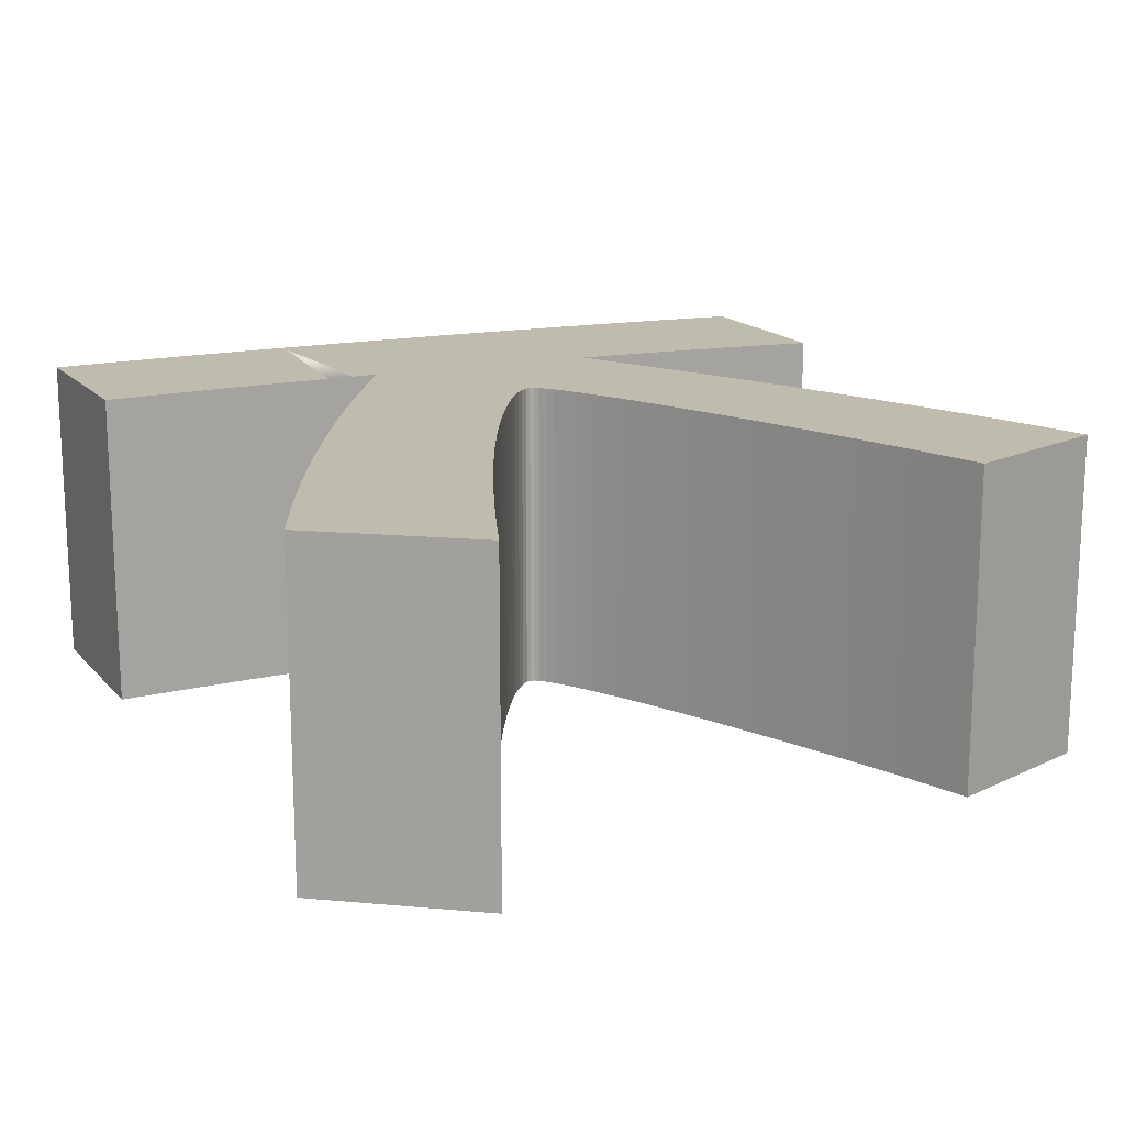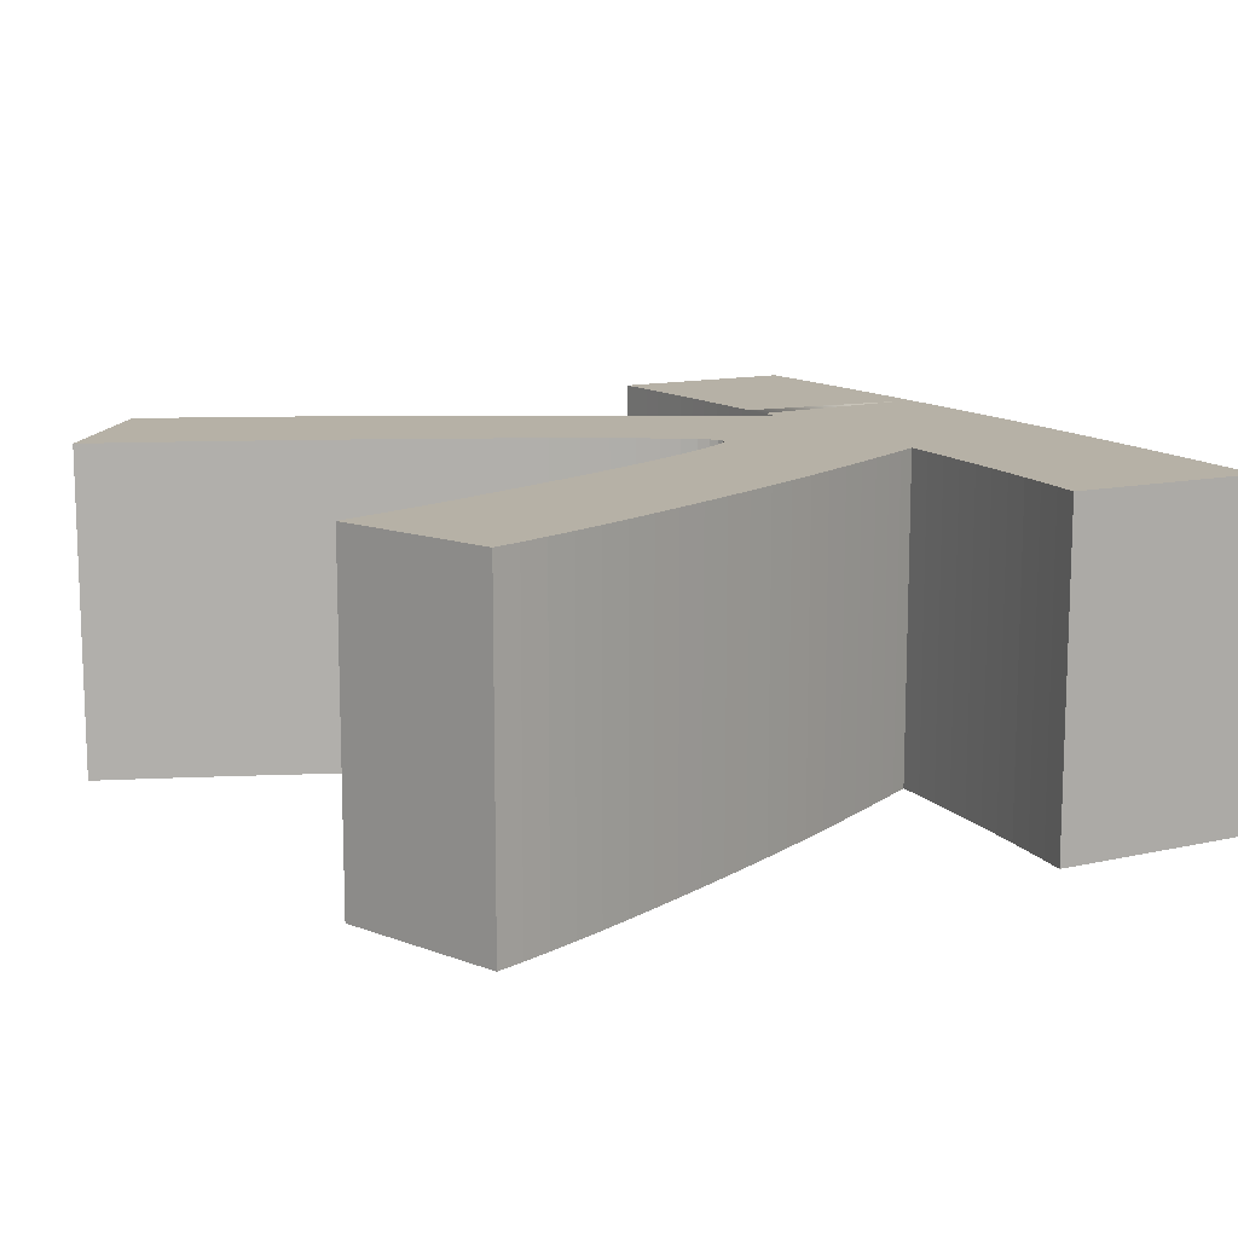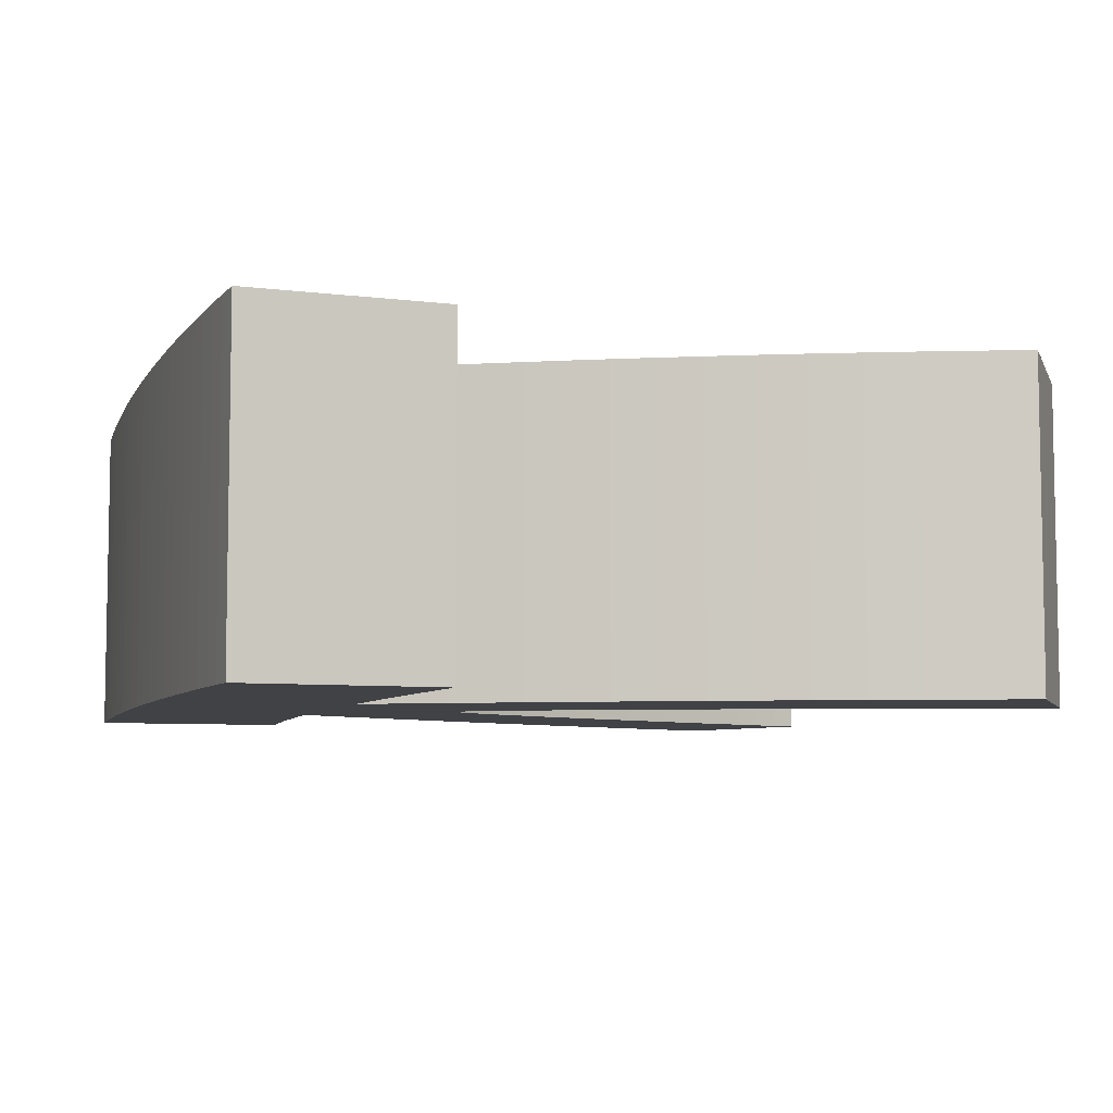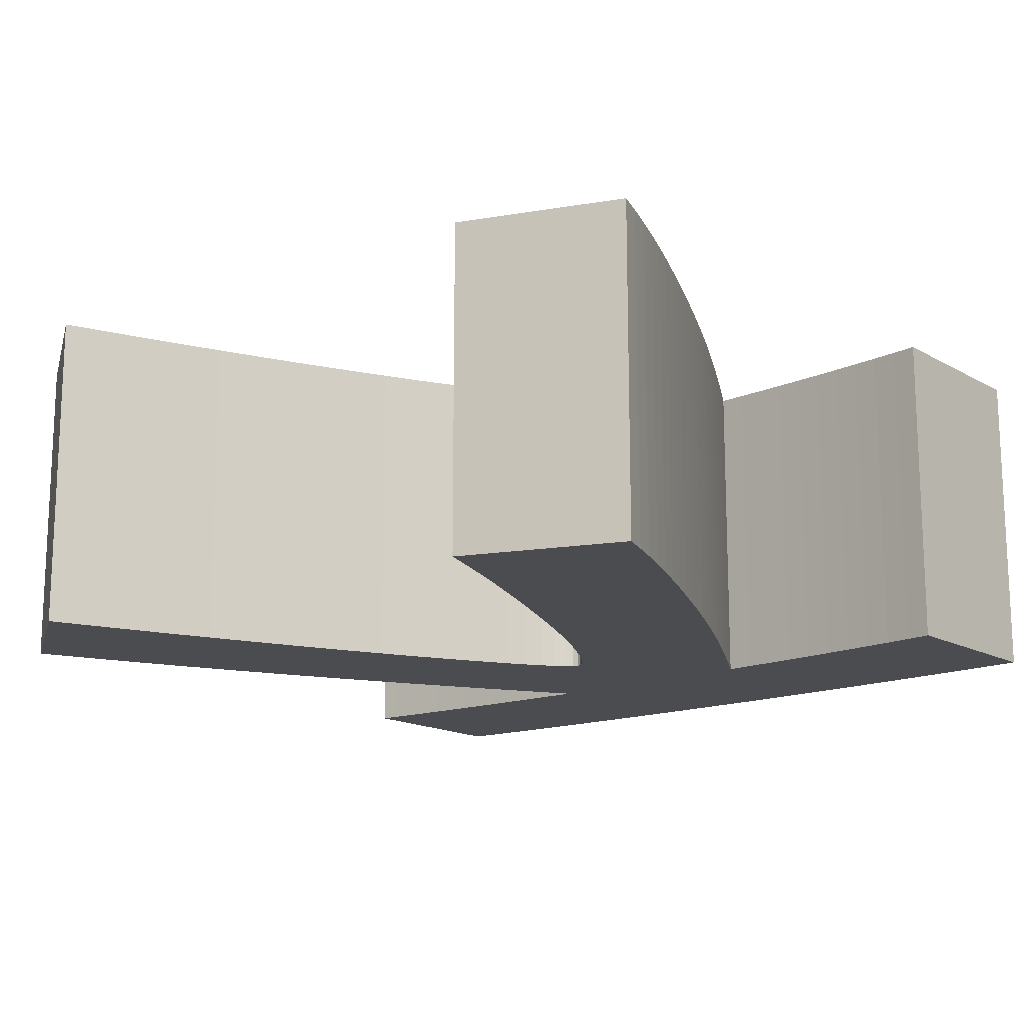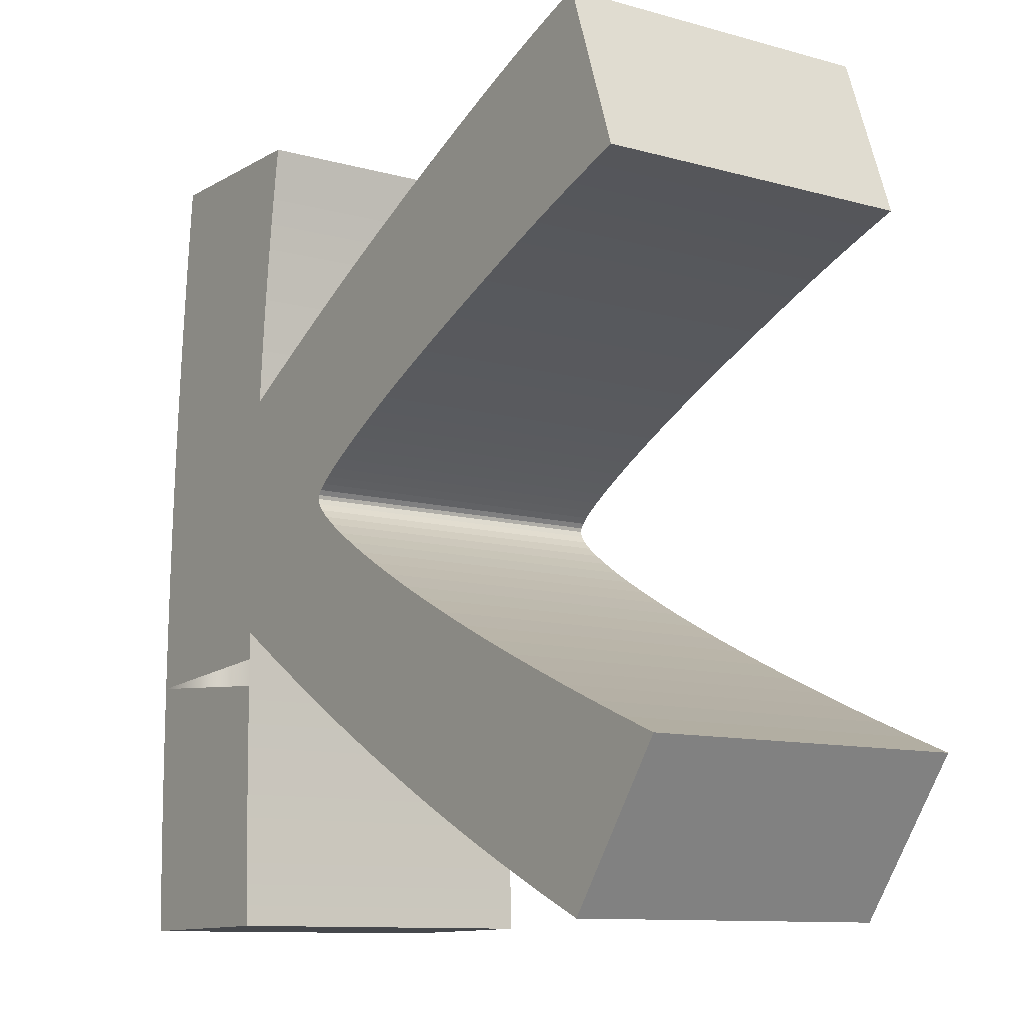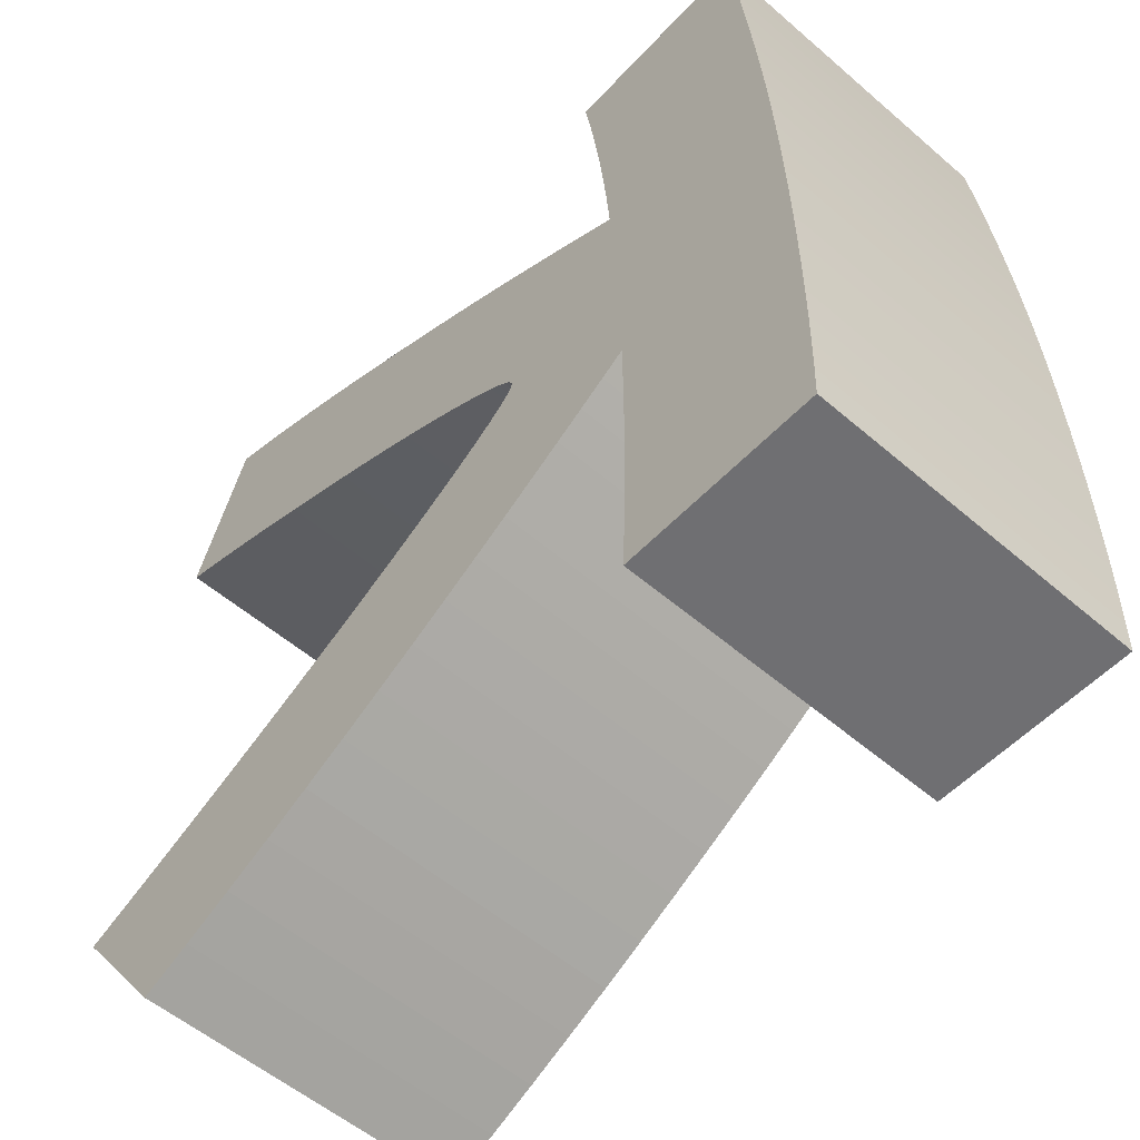
<metadata>
{"format":"obj","ext":"obj","renderer":"f3d","projection":"perspective","resolution":1024,"background":"white","views":[{"elev":15.9,"azim":64.4,"up":"+Z"},{"elev":12.1,"azim":150.9,"up":"+Z"},{"elev":-6.5,"azim":-19.9,"up":"+Z"},{"elev":-15.0,"azim":129.0,"up":"+Z"},{"elev":-10.8,"azim":55.4,"up":"+Y"},{"elev":-55.4,"azim":-132.1,"up":"+Y"}]}
</metadata>
<code>
o 000_3D_Text_-_K
g 3D_Text_-_K
v -13.32 0.061 0
v -7.358 -0.004 -0
v -7.333 -0.676 -0
v -13.29 -1.018 -0
v -7.015 16.44 0
v -12.9 16.52 0
v -12.8 17.87 0
v -6.941 17.28 0
v -7.455 5.132 0
v -13.35 4.794 0
v -13.34 6.011 0
v -7.455 5.558 0
v -1.083 12.49 0
v -4.403 16.27 0
v -3.596 16.71 0
v -0.558 12.78 0
v -13.32 7.257 0
v -7.455 6.838 0
v -7.455 6.412 0
v 10.97 17.7 0
v 10.11 17.39 0
v 7.487 21.91 0
v 8.385 22.26 0
v 9.257 17.07 0
v 6.566 21.53 0
v 11.82 17.99 0
v 9.258 22.59 0
v -2.753 17.15 0
v 0.017 13.07 0
v -7.402 1.398 0
v -13.34 1.191 0
v -13.35 2.372 0
v -7.421 2.124 0
v 8.4 16.74 0
v 5.622 21.13 0
v 1.976 14.02 0
v -0.997 18.05 0
v -0.082 18.5 0
v 2.699 14.35 0
v -3.142 4.641 0
v 0.118 8.471 0
v 0.936 8.025 0
v -2.073 4.023 0
v 7.542 16.4 0
v 4.666 20.71 0
v -6.774 18.95 0
v -12.69 19.21 0
v -12.57 20.54 0
v -6.679 19.79 0
v -4.147 5.235 0
v -0.622 8.892 0
v 4.153 0.713 0
v 7.158 5.016 0
v 8.361 4.488 0
v 5.564 0.028 0
v -7.28 -1.96 -0
v -13.25 -2.047 -0
v -7.307 -1.328 -0
v 6.691 16.06 0
v 3.711 20.29 0
v -13.36 3.604 0
v -7.446 3.607 0
v -7.436 2.86 0
v -1.558 12.23 0
v -1.983 11.98 0
v -5.161 15.86 0
v -7.453 4.364 0
v 1.288 13.7 0
v -1.887 17.6 0
v 0.855 18.95 0
v 3.457 14.69 0
v 2.793 1.398 0
v 5.99 5.542 0
v -2.357 11.75 0
v -5.869 15.47 0
v -6.47 21.44 0
v -12.44 21.85 0
v -12.31 23.15 0
v -6.355 22.25 0
v -5.943 6.319 0
v -2.358 9.994 0
v -1.868 9.658 0
v -5.081 5.795 0
v 0.635 13.38 0
v -1.284 9.288 0
v 5.858 15.71 0
v 2.758 19.85 0
v -7.381 0.687 0
v -2.671 11.54 0
v -2.916 11.35 0
v -6.529 15.11 0
v 4.24 15.03 0
v 1.806 19.41 0
v 1.833 7.553 0
v -0.944 3.389 0
v -6.578 20.62 0
v 9.582 3.965 0
v 7.027 -0.655 -0
v -6.735 6.809 0
v -7.455 7.265 0
v -3.175 10.76 0
v -3.012 10.54 0
v -3.09 11.18 0
v -7.14 14.76 0
v -12.99 15.16 0
v -7.081 15.6 0
v 5.041 15.37 0
v -2.74 10.29 0
v -6.861 18.12 0
v 1.489 2.077 0
v 4.873 6.059 0
v 2.795 7.064 0
v 0.243 2.74 0
v 10.82 3.446 0
v 8.542 -1.337 -0
v 3.808 6.566 0
v -13.29 8.53 0
v 13.36 2.422 0
v 10.11 -2.018 -0
v 12.08 2.931 0
v -3.23 10.93 0
v -3.195 11.04 0
v -13.2 11.15 0
v -13.14 12.48 0
v -13.25 9.831 0
v -13.07 13.82 0
v -7.455 5.985 0
v -7.358 -0.004 10
v -13.32 0.061 10
v -13.29 -1.018 10
v -7.333 -0.676 10
v -12.9 16.52 10
v -7.015 16.44 10
v -6.941 17.28 10
v -12.8 17.87 10
v -13.35 4.794 10
v -7.455 5.132 10
v -7.455 5.558 10
v -13.34 6.011 10
v -4.403 16.27 10
v -1.083 12.49 10
v -0.558 12.78 10
v -3.596 16.71 10
v -7.455 6.838 10
v -13.32 7.257 10
v -7.455 6.412 10
v 10.11 17.39 10
v 10.97 17.7 10
v 8.385 22.26 10
v 7.487 21.91 10
v 9.257 17.07 10
v 6.566 21.53 10
v 11.82 17.99 10
v 9.258 22.59 10
v 0.017 13.07 10
v -2.753 17.15 10
v -13.34 1.191 10
v -7.402 1.398 10
v -7.421 2.124 10
v -13.35 2.372 10
v 8.4 16.74 10
v 5.622 21.13 10
v -0.997 18.05 10
v 1.976 14.02 10
v 2.699 14.35 10
v -0.082 18.5 10
v 0.118 8.471 10
v -3.142 4.641 10
v -2.073 4.023 10
v 0.936 8.025 10
v 7.542 16.4 10
v 4.666 20.71 10
v -12.69 19.21 10
v -6.774 18.95 10
v -6.679 19.79 10
v -12.57 20.54 10
v -0.622 8.892 10
v -4.147 5.235 10
v 7.158 5.016 10
v 4.153 0.713 10
v 5.564 0.028 10
v 8.361 4.488 10
v -13.25 -2.047 10
v -7.28 -1.96 10
v -7.307 -1.328 10
v 6.691 16.06 10
v 3.711 20.29 10
v -7.446 3.607 10
v -13.36 3.604 10
v -7.436 2.86 10
v -1.558 12.23 10
v -5.161 15.86 10
v -1.983 11.98 10
v -7.453 4.364 10
v -1.887 17.6 10
v 1.288 13.7 10
v 3.457 14.69 10
v 0.855 18.95 10
v 2.793 1.398 10
v 5.99 5.542 10
v -5.869 15.47 10
v -2.357 11.75 10
v -12.44 21.85 10
v -6.47 21.44 10
v -6.355 22.25 10
v -12.31 23.15 10
v -2.358 9.994 10
v -5.943 6.319 10
v -5.081 5.795 10
v -1.868 9.658 10
v 0.635 13.38 10
v -1.284 9.288 10
v 5.858 15.71 10
v 2.758 19.85 10
v -7.381 0.687 10
v -2.916 11.35 10
v -2.671 11.54 10
v -6.529 15.11 10
v 4.24 15.03 10
v 1.806 19.41 10
v -0.944 3.389 10
v 1.833 7.553 10
v -6.578 20.62 10
v 7.027 -0.655 10
v 9.582 3.965 10
v -7.455 7.265 10
v -6.735 6.809 10
v -3.012 10.54 10
v -3.175 10.76 10
v -3.09 11.18 10
v -7.14 14.76 10
v -12.99 15.16 10
v -7.081 15.6 10
v 5.041 15.37 10
v -2.74 10.29 10
v -6.861 18.12 10
v 1.489 2.077 10
v 4.873 6.059 10
v 0.243 2.74 10
v 2.795 7.064 10
v 8.542 -1.337 10
v 10.82 3.446 10
v 3.808 6.566 10
v -13.29 8.53 10
v 10.11 -2.018 10
v 13.36 2.422 10
v 12.08 2.931 10
v -3.23 10.93 10
v -3.195 11.04 10
v -13.2 11.15 10
v -13.14 12.48 10
v -13.25 9.831 10
v -13.07 13.82 10
v -7.455 5.985 10
v -6.233 23.06 0
v -6.233 23.06 10
v 10.11 22.89 0
v 10.11 22.89 10
f 2 3 4 1
f 6 7 8 5
f 10 11 12 9
f 14 15 16 13
f 18 19 11 17
f 21 22 23 20
f 24 25 22 21
f 20 23 27 26
f 29 16 15 28
f 31 32 33 30
f 34 35 25 24
f 37 38 39 36
f 41 42 43 40
f 44 45 35 34
f 47 48 49 46
f 40 50 51 41
f 53 54 55 52
f 57 4 58 56
f 59 60 45 44
f 62 63 32 61
f 64 65 66 14
f 61 10 67 62
f 69 37 36 68
f 71 39 38 70
f 72 73 53 52
f 75 66 65 74
f 77 78 79 76
f 81 82 83 80
f 84 29 28 69
f 50 83 85 51
f 86 87 60 59
f 30 88 1 31
f 90 91 75 89
f 71 70 93 92
f 42 94 95 43
f 76 96 48 77
f 54 97 98 55
f 100 101 102 99
f 103 104 91 90
f 105 6 106 104
f 107 93 87 86
f 99 108 81 80
f 46 109 7 47
f 110 111 73 72
f 94 112 113 95
f 97 114 115 98
f 113 116 111 110
f 17 117 100 18
f 119 115 120 118
f 100 104 122 121
f 123 124 104 100
f 123 100 117 125
f 126 105 104 124
f 19 127 12 11
f 129 130 131 128
f 133 134 135 132
f 137 138 139 136
f 141 142 143 140
f 145 139 146 144
f 148 149 150 147
f 147 150 152 151
f 153 154 149 148
f 156 143 142 155
f 158 159 160 157
f 151 152 162 161
f 164 165 166 163
f 168 169 170 167
f 161 162 172 171
f 174 175 176 173
f 167 177 178 168
f 180 181 182 179
f 184 185 130 183
f 171 172 187 186
f 189 160 190 188
f 140 192 193 191
f 188 194 136 189
f 196 164 163 195
f 198 166 165 197
f 180 179 200 199
f 202 193 192 201
f 204 205 206 203
f 208 209 210 207
f 195 156 155 211
f 177 212 209 178
f 186 187 214 213
f 157 129 215 158
f 217 201 218 216
f 219 220 198 197
f 169 221 222 170
f 203 176 223 204
f 181 224 225 182
f 227 228 229 226
f 216 218 231 230
f 231 233 132 232
f 213 214 220 234
f 208 207 235 227
f 173 135 236 174
f 199 200 238 237
f 221 239 240 222
f 224 241 242 225
f 237 238 243 239
f 144 226 244 145
f 246 247 241 245
f 248 249 231 226
f 226 231 251 250
f 252 244 226 250
f 251 231 232 253
f 139 138 254 146
f 256 205 79 255
f 206 256 255 78
f 223 175 49 96
f 236 134 8 109
f 133 233 106 5
f 248 229 101 121
f 228 235 108 102
f 210 212 85 82
f 240 243 116 112
f 242 247 120 114
f 230 249 122 103
f 202 217 89 74
f 141 191 64 13
f 196 211 84 68
f 234 219 92 107
f 258 153 26 257
f 154 258 257 27
f 137 194 67 9
f 190 159 33 63
f 215 128 2 88
f 131 185 58 3
f 128 131 3 2
f 130 129 1 4
f 132 135 7 6
f 134 133 5 8
f 136 139 11 10
f 138 137 9 12
f 140 143 15 14
f 142 141 13 16
f 144 146 19 18
f 139 145 17 11
f 148 147 21 20
f 150 149 23 22
f 147 151 24 21
f 152 150 22 25
f 153 148 20 26
f 149 154 27 23
f 155 142 16 29
f 143 156 28 15
f 157 160 32 31
f 159 158 30 33
f 151 161 34 24
f 162 152 25 35
f 163 166 38 37
f 165 164 36 39
f 167 170 42 41
f 169 168 40 43
f 161 171 44 34
f 172 162 35 45
f 173 176 48 47
f 175 174 46 49
f 168 178 50 40
f 177 167 41 51
f 179 182 54 53
f 181 180 52 55
f 183 130 4 57
f 184 183 57 56
f 185 184 56 58
f 171 186 59 44
f 187 172 45 60
f 188 190 63 62
f 160 189 61 32
f 191 193 65 64
f 192 140 14 66
f 189 136 10 61
f 194 188 62 67
f 195 163 37 69
f 164 196 68 36
f 197 165 39 71
f 166 198 70 38
f 180 199 72 52
f 200 179 53 73
f 201 192 66 75
f 193 202 74 65
f 203 206 78 77
f 205 204 76 79
f 207 210 82 81
f 209 208 80 83
f 211 155 29 84
f 156 195 69 28
f 178 209 83 50
f 212 177 51 85
f 186 213 86 59
f 214 187 60 87
f 158 215 88 30
f 129 157 31 1
f 217 216 90 89
f 218 201 75 91
f 219 197 71 92
f 198 220 93 70
f 170 222 94 42
f 221 169 43 95
f 204 223 96 76
f 176 203 77 48
f 182 225 97 54
f 224 181 55 98
f 227 226 100 99
f 229 228 102 101
f 216 230 103 90
f 231 218 91 104
f 232 132 6 105
f 233 231 104 106
f 213 234 107 86
f 220 214 87 93
f 208 227 99 80
f 235 207 81 108
f 174 236 109 46
f 135 173 47 7
f 199 237 110 72
f 238 200 73 111
f 222 240 112 94
f 239 221 95 113
f 225 242 114 97
f 241 224 98 115
f 237 239 113 110
f 243 238 111 116
f 145 244 117 17
f 226 144 18 100
f 245 241 115 119
f 246 245 119 118
f 247 246 118 120
f 249 248 121 122
f 250 251 124 123
f 252 250 123 125
f 244 252 125 117
f 253 232 105 126
f 251 253 126 124
f 146 254 127 19
f 254 138 12 127
f 78 255 79
f 48 96 49
f 7 109 8
f 6 5 106
f 100 121 101
f 99 102 108
f 82 85 83
f 112 116 113
f 114 120 115
f 122 104 103
f 89 75 74
f 14 13 64
f 69 68 84
f 93 107 92
f 27 257 26
f 10 9 67
f 32 63 33
f 1 88 2
f 4 3 58
f 205 256 206
f 175 223 176
f 134 236 135
f 233 133 132
f 229 248 226
f 235 228 227
f 209 212 210
f 239 243 240
f 241 247 242
f 230 231 249
f 202 201 217
f 191 141 140
f 211 196 195
f 219 234 220
f 153 258 154
f 194 137 136
f 159 190 160
f 128 215 129
f 185 131 130

</code>
